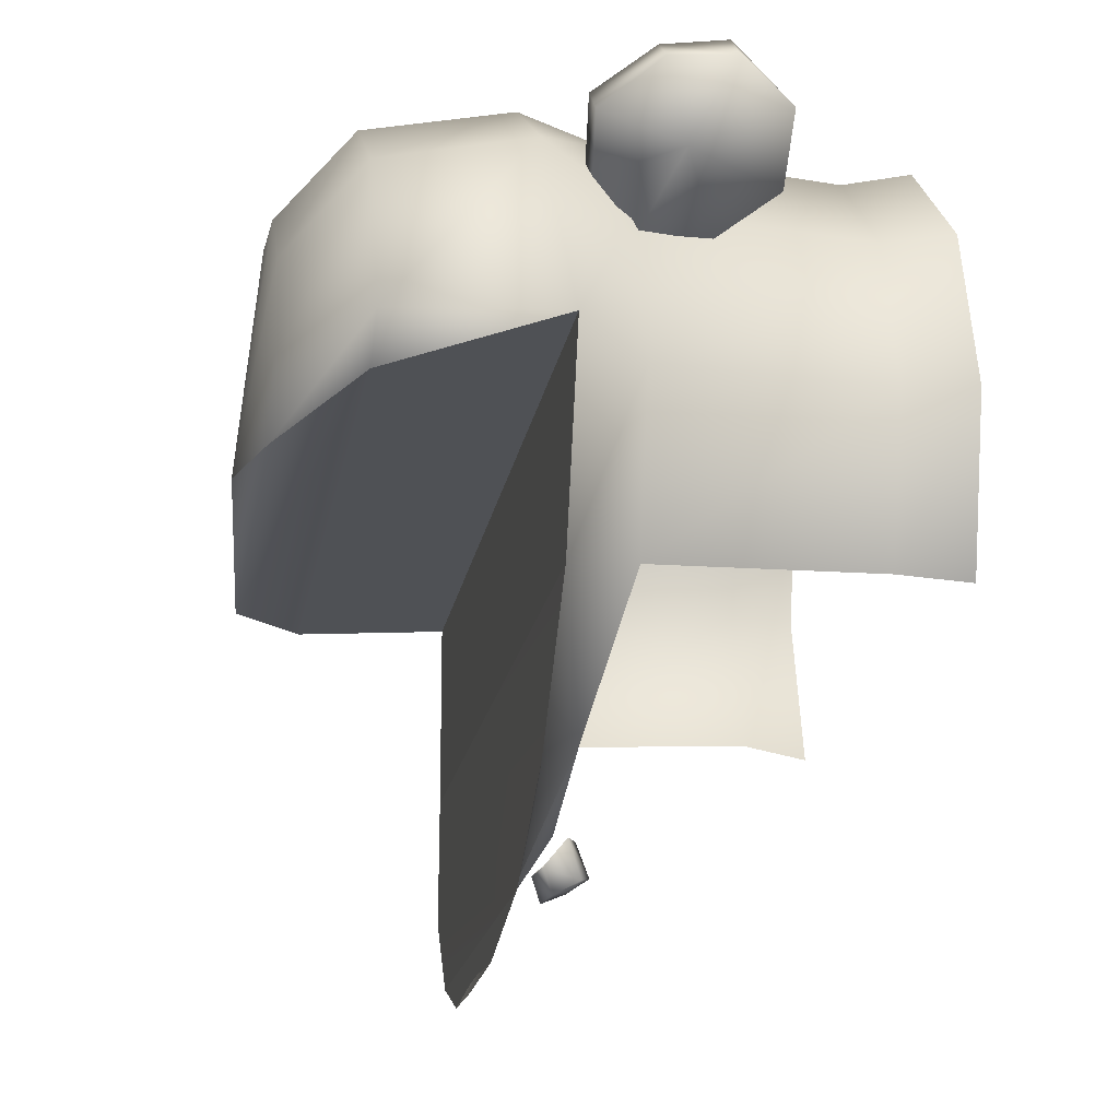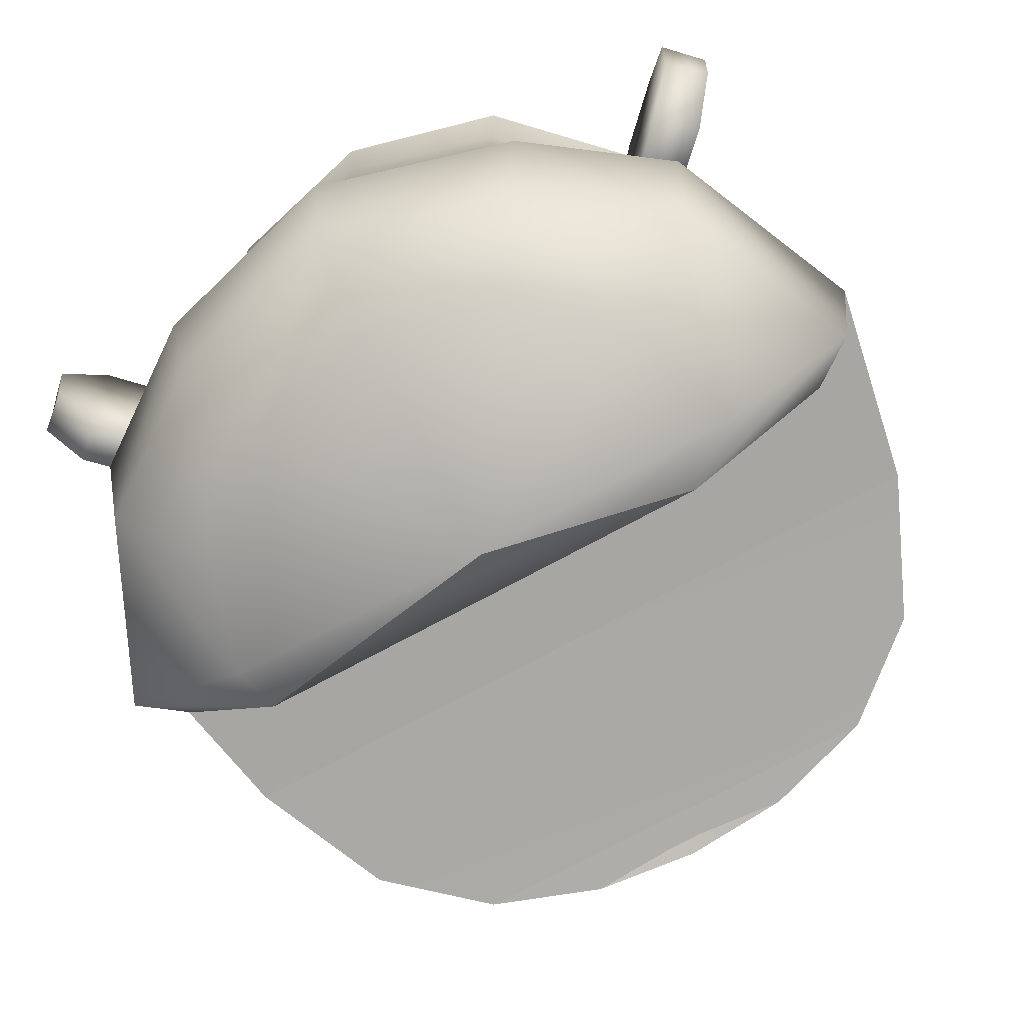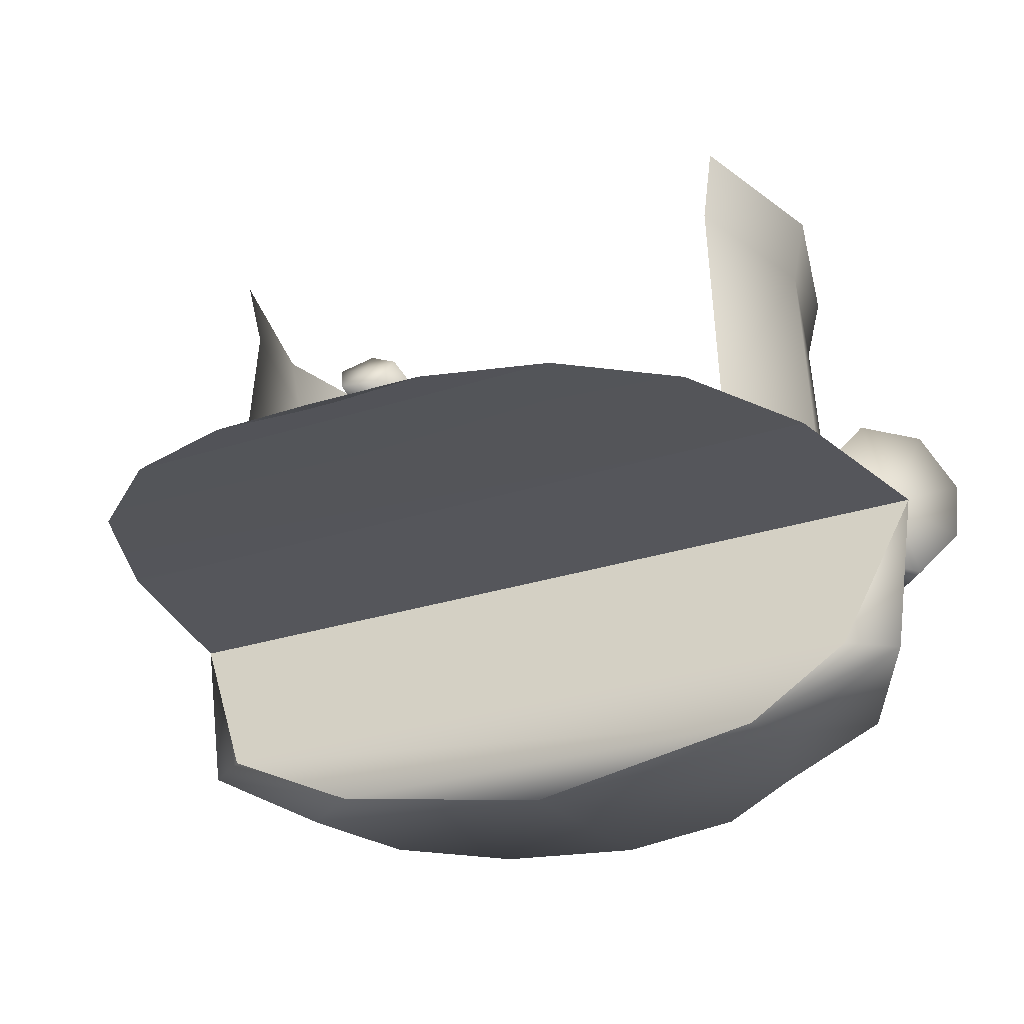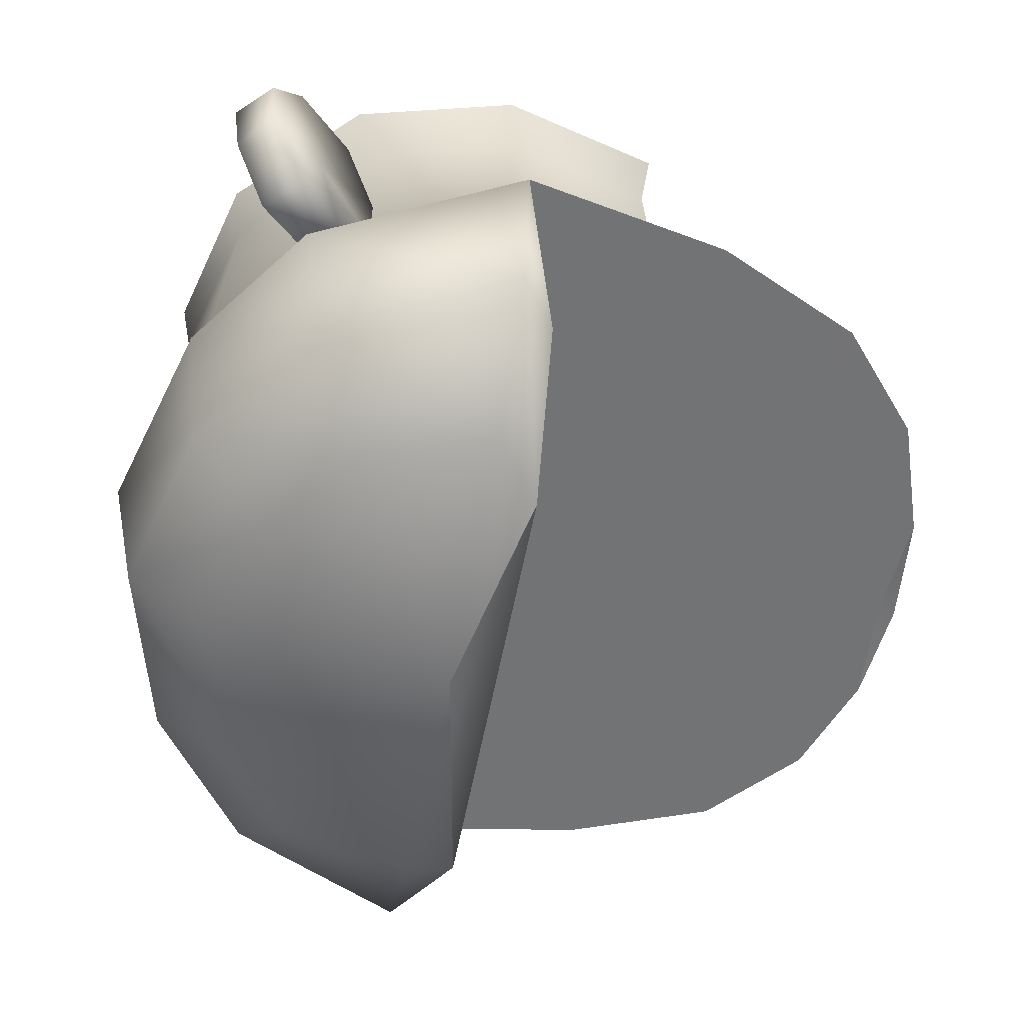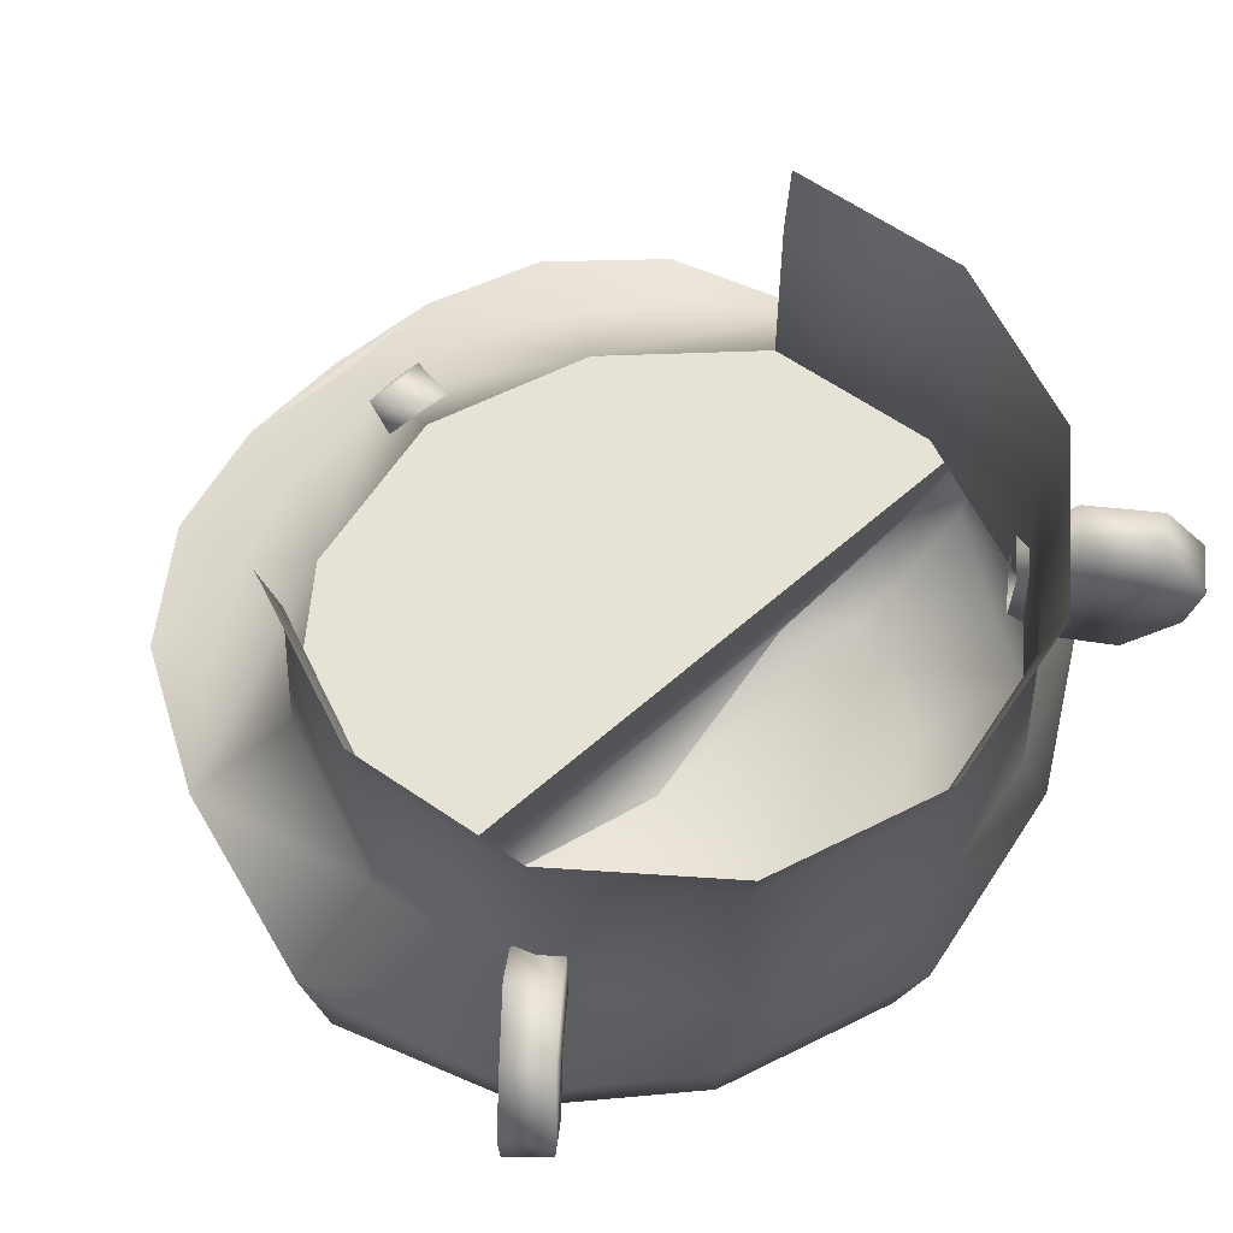
<metadata>
{"format":"obj","ext":"obj","renderer":"f3d","projection":"perspective","resolution":1024,"background":"white","views":[{"elev":-19.6,"azim":80.2,"up":"+Z"},{"elev":-72.8,"azim":28.5,"up":"+Y"},{"elev":-27.8,"azim":-153.3,"up":"+Y"},{"elev":-55.6,"azim":79.5,"up":"+Y"},{"elev":64.0,"azim":-41.2,"up":"+Y"}]}
</metadata>
<code>
v -37 45 65
v 0 45 75
v 0 61 78
v -39 61 68
v -37 45 65
v 0 61 78
v -65 45 37
v -37 45 65
v -39 61 68
v -68 61 39
v -65 45 37
v -39 61 68
v -75 45 0
v -65 45 37
v -68 61 39
v -78 61 0
v -75 45 0
v -68 61 39
v -65 45 -37
v -75 45 0
v -78 61 0
v -68 61 -39
v -65 45 -37
v -78 61 0
v -39 -8 68
v 0 -8 78
v 0 45 75
v -37 45 65
v -39 -8 68
v 0 45 75
v -68 -8 39
v -39 -8 68
v -37 45 65
v -65 45 37
v -68 -8 39
v -37 45 65
v -78 -8 0
v -68 -8 39
v -65 45 37
v -75 45 0
v -78 -8 0
v -65 45 37
v -68 -8 -39
v -78 -8 0
v -75 45 0
v -65 45 -37
v -68 -8 -39
v -75 45 0
v -47 -30 71
v 0 -30 84
v 0 -8 78
v -39 -8 68
v -47 -30 71
v 0 -8 78
v -79 -30 48
v -47 -30 71
v -39 -8 68
v -68 -8 39
v -79 -30 48
v -39 -8 68
v -100 -26 0
v -79 -30 48
v -68 -8 39
v -78 -8 0
v -100 -26 0
v -68 -8 39
v -91 -27 -48
v -100 -26 0
v -78 -8 0
v -68 -8 -39
v -91 -27 -48
v -78 -8 0
v -39 -15 -68
v -91 -27 -48
v -68 -8 -39
v -39 -15 -68
v -71 -27 -69
v -91 -27 -48
v 0 -27 -98
v -24 -26 -95
v -39 -15 -68
v 0 -14 -78
v 0 -27 -98
v -39 -15 -68
v -42 -64 66
v 0 -64 77
v 0 -30 84
v -47 -30 71
v -42 -64 66
v 0 -30 84
v -75 -64 42
v -42 -64 66
v -47 -30 71
v -79 -30 48
v -75 -64 42
v -47 -30 71
v -95 -64 0
v -75 -64 42
v -79 -30 48
v -100 -26 0
v -95 -64 0
v -79 -30 48
v -84 -64 -8
v -95 -64 0
v -100 -26 0
v 0 -81 56
v -32 -81 48
v 0 -86 0
v -32 -81 48
v -55 -81 28
v 0 -86 0
v -55 -81 28
v -64 -81 0
v 0 -86 0
v -64 -81 0
v -61 -81 -11
v 0 -86 0
v -32 -81 48
v 0 -81 56
v 0 -64 77
v -42 -64 66
v -32 -81 48
v 0 -64 77
v -55 -81 28
v -32 -81 48
v -42 -64 66
v -75 -64 42
v -55 -81 28
v -42 -64 66
v -64 -81 0
v -55 -81 28
v -75 -64 42
v -95 -64 0
v -64 -81 0
v -75 -64 42
v -61 -81 -11
v -64 -81 0
v -95 -64 0
v -84 -64 -8
v -61 -81 -11
v -95 -64 0
v -71 -27 -69
v -76 -29 -82
v -91 -27 -48
v -26 -31 -111
v -53 -30 -102
v -49 -26 -84
v 0 -27 -98
v 0 -32 -113
v -24 -26 -95
v 0 45 75
v 37 45 65
v 0 61 78
v 37 45 65
v 39 61 68
v 0 61 78
v 37 45 65
v 65 45 37
v 39 61 68
v 65 45 37
v 68 61 39
v 39 61 68
v 65 45 37
v 75 45 0
v 68 61 39
v 75 45 0
v 78 61 0
v 68 61 39
v 75 45 0
v 65 45 -37
v 78 61 0
v 65 45 -37
v 68 61 -39
v 78 61 0
v 0 -8 78
v 39 -8 68
v 0 45 75
v 39 -8 68
v 37 45 65
v 0 45 75
v 39 -8 68
v 68 -8 39
v 37 45 65
v 68 -8 39
v 65 45 37
v 37 45 65
v 68 -8 39
v 78 -8 0
v 65 45 37
v 78 -8 0
v 75 45 0
v 65 45 37
v 78 -8 0
v 68 -8 -39
v 75 45 0
v 68 -8 -39
v 65 45 -37
v 75 45 0
v 0 -30 84
v 47 -30 71
v 0 -8 78
v 47 -30 71
v 39 -8 68
v 0 -8 78
v 47 -30 71
v 79 -30 48
v 39 -8 68
v 79 -30 48
v 68 -8 39
v 39 -8 68
v 79 -30 48
v 100 -26 0
v 68 -8 39
v 100 -26 0
v 78 -8 0
v 68 -8 39
v 100 -26 0
v 91 -27 -48
v 78 -8 0
v 91 -27 -48
v 68 -8 -39
v 78 -8 0
v 71 -27 -69
v 49 -26 -84
v 39 -15 -68
v 91 -27 -48
v 39 -15 -68
v 68 -8 -39
v 24 -26 -95
v 0 -27 -98
v 39 -15 -68
v 0 -27 -98
v 0 -14 -78
v 39 -15 -68
v 0 -64 77
v 42 -64 66
v 0 -30 84
v 42 -64 66
v 47 -30 71
v 0 -30 84
v 42 -64 66
v 75 -64 42
v 47 -30 71
v 75 -64 42
v 79 -30 48
v 47 -30 71
v 75 -64 42
v 95 -64 0
v 79 -30 48
v 95 -64 0
v 100 -26 0
v 79 -30 48
v 95 -64 0
v 84 -64 -8
v 100 -26 0
v 32 -81 48
v 0 -81 56
v 0 -86 0
v 55 -81 28
v 32 -81 48
v 0 -86 0
v 64 -81 0
v 55 -81 28
v 0 -86 0
v 49 -81 -11
v 64 -81 0
v 0 -86 0
v 0 -81 56
v 32 -81 48
v 0 -64 77
v 32 -81 48
v 42 -64 66
v 0 -64 77
v 32 -81 48
v 55 -81 28
v 42 -64 66
v 55 -81 28
v 75 -64 42
v 42 -64 66
v 55 -81 28
v 64 -81 0
v 75 -64 42
v 64 -81 0
v 95 -64 0
v 75 -64 42
v 64 -81 0
v 49 -81 -11
v 95 -64 0
v 49 -81 -11
v 84 -64 -8
v 95 -64 0
v 53 -30 -102
v 49 -26 -84
v 76 -29 -82
v 26 -31 -111
v 0 -32 -113
v 24 -26 -95
v 0 -32 -113
v 0 -27 -98
v 24 -26 -95
v 26 -31 -111
v -26 -31 -111
v 0 -32 -113
v 53 -30 -102
v 76 -29 -82
v -91 -27 -48
v -76 -29 -82
v 53 -30 -102
v -91 -27 -48
v 84 -64 -8
v 49 -81 -11
v -61 -81 -11
v -84 -64 -8
v 84 -64 -8
v -61 -81 -11
v 49 -81 -11
v 0 -86 0
v -61 -81 -11
v 100 -26 0
v -100 -26 0
v -91 -27 -48
v 91 -27 -48
v 100 -26 0
v -91 -27 -48
v 100 -26 0
v 84 -64 -8
v -84 -64 -8
v -100 -26 0
v 100 -26 0
v -84 -64 -8
v 87 -7 67
v 88 8 69
v 74 0 54
v 88 8 69
v 81 21 61
v 74 0 54
v 81 21 61
v 69 21 49
v 74 0 54
v 69 21 49
v 61 8 41
v 74 0 54
v 61 8 41
v 61 -8 41
v 74 0 54
v 61 -8 41
v 69 -19 48
v 74 0 54
v 69 -19 48
v 79 -20 59
v 74 0 54
v 79 -20 59
v 87 -7 67
v 74 0 54
v 95 -7 60
v 96 8 61
v 87 -7 67
v 96 8 61
v 88 8 69
v 87 -7 67
v 96 8 61
v 89 21 54
v 88 8 69
v 89 21 54
v 81 21 61
v 88 8 69
v 89 21 54
v 77 21 41
v 81 21 61
v 77 21 41
v 69 21 49
v 81 21 61
v 77 21 41
v 69 8 33
v 69 21 49
v 69 8 33
v 61 8 41
v 69 21 49
v 69 -8 33
v 77 -19 41
v 61 -8 41
v 77 -19 41
v 69 -19 48
v 61 -8 41
v 77 -19 41
v 87 -20 51
v 69 -19 48
v 87 -20 51
v 79 -20 59
v 69 -19 48
v 87 -20 51
v 95 -7 60
v 79 -20 59
v 95 -7 60
v 87 -7 67
v 79 -20 59
v 96 8 61
v 95 -7 60
v 82 0 47
v 89 21 54
v 96 8 61
v 82 0 47
v 77 21 41
v 89 21 54
v 82 0 47
v 69 8 33
v 77 21 41
v 82 0 47
v 69 -8 33
v 69 8 33
v 82 0 47
v 77 -19 41
v 69 -8 33
v 82 0 47
v 87 -20 51
v 77 -19 41
v 82 0 47
v 95 -7 60
v 87 -20 51
v 82 0 47
v -88 8 69
v -87 -7 67
v -74 0 54
v -81 21 61
v -88 8 69
v -74 0 54
v -69 21 49
v -81 21 61
v -74 0 54
v -61 8 41
v -69 21 49
v -74 0 54
v -61 -8 41
v -61 8 41
v -74 0 54
v -69 -19 48
v -61 -8 41
v -74 0 54
v -79 -20 59
v -69 -19 48
v -74 0 54
v -87 -7 67
v -79 -20 59
v -74 0 54
v -96 8 61
v -95 -7 60
v -87 -7 67
v -88 8 69
v -96 8 61
v -87 -7 67
v -89 21 54
v -96 8 61
v -88 8 69
v -81 21 61
v -89 21 54
v -88 8 69
v -77 21 41
v -89 21 54
v -81 21 61
v -69 21 49
v -77 21 41
v -81 21 61
v -69 8 33
v -77 21 41
v -69 21 49
v -61 8 41
v -69 8 33
v -69 21 49
v -77 -19 41
v -69 -8 33
v -61 -8 41
v -69 -19 48
v -77 -19 41
v -61 -8 41
v -87 -20 51
v -77 -19 41
v -69 -19 48
v -79 -20 59
v -87 -20 51
v -69 -19 48
v -95 -7 60
v -87 -20 51
v -79 -20 59
v -87 -7 67
v -95 -7 60
v -79 -20 59
v -95 -7 60
v -96 8 61
v -82 0 47
v -96 8 61
v -89 21 54
v -82 0 47
v -89 21 54
v -77 21 41
v -82 0 47
v -77 21 41
v -69 8 33
v -82 0 47
v -69 8 33
v -69 -8 33
v -82 0 47
v -69 -8 33
v -77 -19 41
v -82 0 47
v -77 -19 41
v -87 -20 51
v -82 0 47
v -87 -20 51
v -95 -7 60
v -82 0 47
v 7 -9 -89
v 0 -6 -87
v 8 -12 -80
v 0 -6 -87
v 0 -9 -79
v 8 -12 -80
v 0 -6 -87
v -7 -10 -89
v 0 -9 -79
v -7 -10 -89
v -8 -13 -81
v 0 -9 -79
v -7 -10 -89
v -4 -16 -92
v -8 -13 -81
v -4 -16 -92
v -4 -18 -86
v -8 -13 -81
v -4 -16 -92
v 5 -15 -92
v -4 -18 -86
v 5 -15 -92
v 5 -17 -86
v -4 -18 -86
v 5 -15 -92
v 7 -9 -89
v 5 -17 -86
v 7 -9 -89
v 8 -12 -80
v 5 -17 -86
v 0 -6 -87
v 7 -9 -89
v 0 -11 -90
v -7 -10 -89
v 0 -6 -87
v 0 -11 -90
v -4 -16 -92
v -7 -10 -89
v 0 -11 -90
v 5 -15 -92
v -4 -16 -92
v 0 -11 -90
v 7 -9 -89
v 5 -15 -92
v 0 -11 -90
v 53 -30 -102
v 26 -31 -111
v 49 -26 -84
v 53 -30 -102
v -53 -30 -102
v 26 -31 -111
v 26 -31 -111
v 24 -26 -95
v 49 -26 -84
v 49 -26 -84
v 24 -26 -95
v 39 -15 -68
v -24 -26 -95
v 0 -32 -113
v -26 -31 -111
v -24 -26 -95
v -49 -26 -84
v -39 -15 -68
v -24 -26 -95
v -26 -31 -111
v -49 -26 -84
v 26 -31 -111
v -53 -30 -102
v -26 -31 -111
v -49 -26 -84
v -53 -30 -102
v -76 -29 -82
v -53 -30 -102
v 53 -30 -102
v -76 -29 -82
v -49 -26 -84
v -76 -29 -82
v -71 -27 -69
v -39 -15 -68
v -49 -26 -84
v -71 -27 -69
v 76 -29 -82
v 49 -26 -84
v 71 -27 -69
v 76 -29 -82
v 91 -27 -48
v -91 -27 -48
v 76 -29 -82
v 71 -27 -69
v 91 -27 -48
v 91 -27 -48
v 71 -27 -69
v 39 -15 -68
f 1 2 3
f 4 5 6
f 7 8 9
f 10 11 12
f 13 14 15
f 16 17 18
f 19 20 21
f 22 23 24
f 25 26 27
f 28 29 30
f 31 32 33
f 34 35 36
f 37 38 39
f 40 41 42
f 43 44 45
f 46 47 48
f 49 50 51
f 52 53 54
f 55 56 57
f 58 59 60
f 61 62 63
f 64 65 66
f 67 68 69
f 70 71 72
f 73 74 75
f 76 77 78
f 79 80 81
f 82 83 84
f 85 86 87
f 88 89 90
f 91 92 93
f 94 95 96
f 97 98 99
f 100 101 102
f 103 104 105
f 106 107 108
f 109 110 111
f 112 113 114
f 115 116 117
f 118 119 120
f 121 122 123
f 124 125 126
f 127 128 129
f 130 131 132
f 133 134 135
f 136 137 138
f 139 140 141
f 142 143 144
f 145 146 147
f 148 149 150
f 151 152 153
f 154 155 156
f 157 158 159
f 160 161 162
f 163 164 165
f 166 167 168
f 169 170 171
f 172 173 174
f 175 176 177
f 178 179 180
f 181 182 183
f 184 185 186
f 187 188 189
f 190 191 192
f 193 194 195
f 196 197 198
f 199 200 201
f 202 203 204
f 205 206 207
f 208 209 210
f 211 212 213
f 214 215 216
f 217 218 219
f 220 221 222
f 223 224 225
f 226 227 228
f 229 230 231
f 232 233 234
f 235 236 237
f 238 239 240
f 241 242 243
f 244 245 246
f 247 248 249
f 250 251 252
f 253 254 255
f 256 257 258
f 259 260 261
f 262 263 264
f 265 266 267
f 268 269 270
f 271 272 273
f 274 275 276
f 277 278 279
f 280 281 282
f 283 284 285
f 286 287 288
f 289 290 291
f 292 293 294
f 295 296 297
f 298 299 300
f 301 302 303
f 304 305 306
f 307 308 309
f 310 311 312
f 313 314 315
f 316 317 318
f 319 320 321
f 322 323 324
f 325 326 327
f 328 329 330
f 331 332 333
f 334 335 336
f 337 338 339
f 340 341 342
f 343 344 345
f 346 347 348
f 349 350 351
f 352 353 354
f 355 356 357
f 358 359 360
f 361 362 363
f 364 365 366
f 367 368 369
f 370 371 372
f 373 374 375
f 376 377 378
f 379 380 381
f 382 383 384
f 385 386 387
f 388 389 390
f 391 392 393
f 394 395 396
f 397 398 399
f 400 401 402
f 403 404 405
f 406 407 408
f 409 410 411
f 412 413 414
f 415 416 417
f 418 419 420
f 421 422 423
f 424 425 426
f 427 428 429
f 430 431 432
f 433 434 435
f 436 437 438
f 439 440 441
f 442 443 444
f 445 446 447
f 448 449 450
f 451 452 453
f 454 455 456
f 457 458 459
f 460 461 462
f 463 464 465
f 466 467 468
f 469 470 471
f 472 473 474
f 475 476 477
f 478 479 480
f 481 482 483
f 484 485 486
f 487 488 489
f 490 491 492
f 493 494 495
f 496 497 498
f 499 500 501
f 502 503 504
f 505 506 507
f 508 509 510
f 511 512 513
f 514 515 516
f 517 518 519
f 520 521 522
f 523 524 525
f 526 527 528
f 529 530 531
f 532 533 534
f 535 536 537
f 538 539 540
f 541 542 543
f 544 545 546
f 547 548 549
f 550 551 552
f 553 554 555
f 556 557 558
f 559 560 561
f 562 563 564
f 565 566 567
f 568 569 570
f 571 572 573
f 574 575 576
f 577 578 579
f 580 581 582
f 583 584 585
f 586 587 588
f 589 590 591
f 592 593 594
f 595 596 597
f 598 599 600
f 601 602 603

</code>
